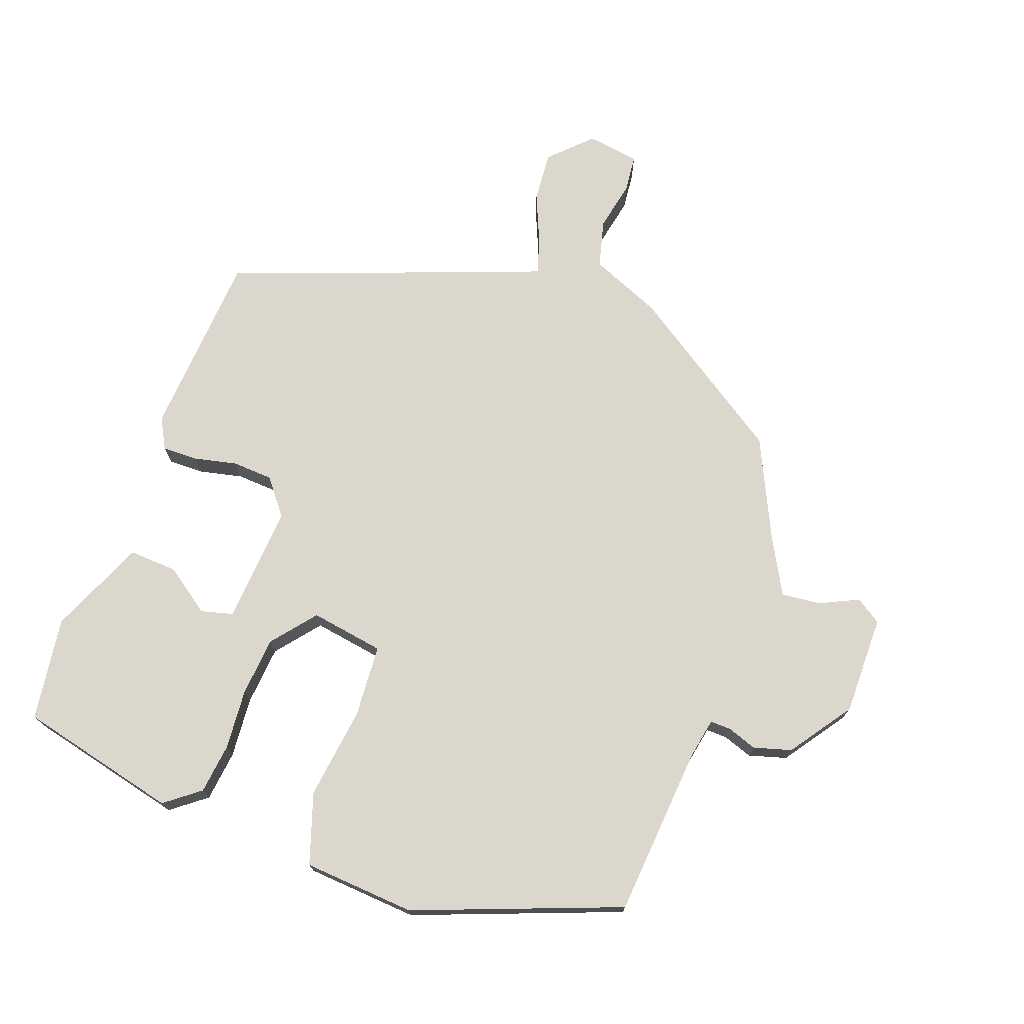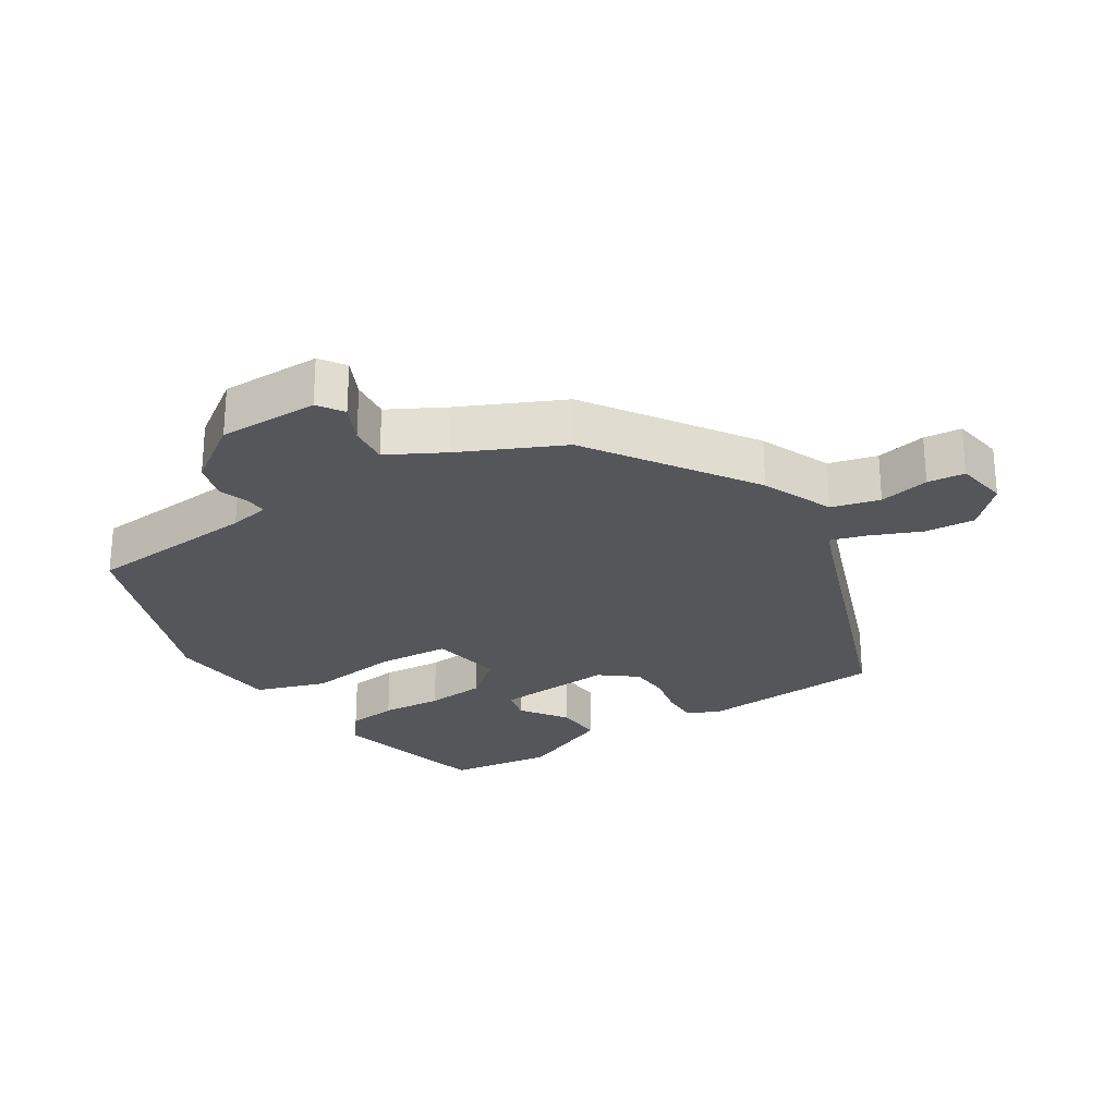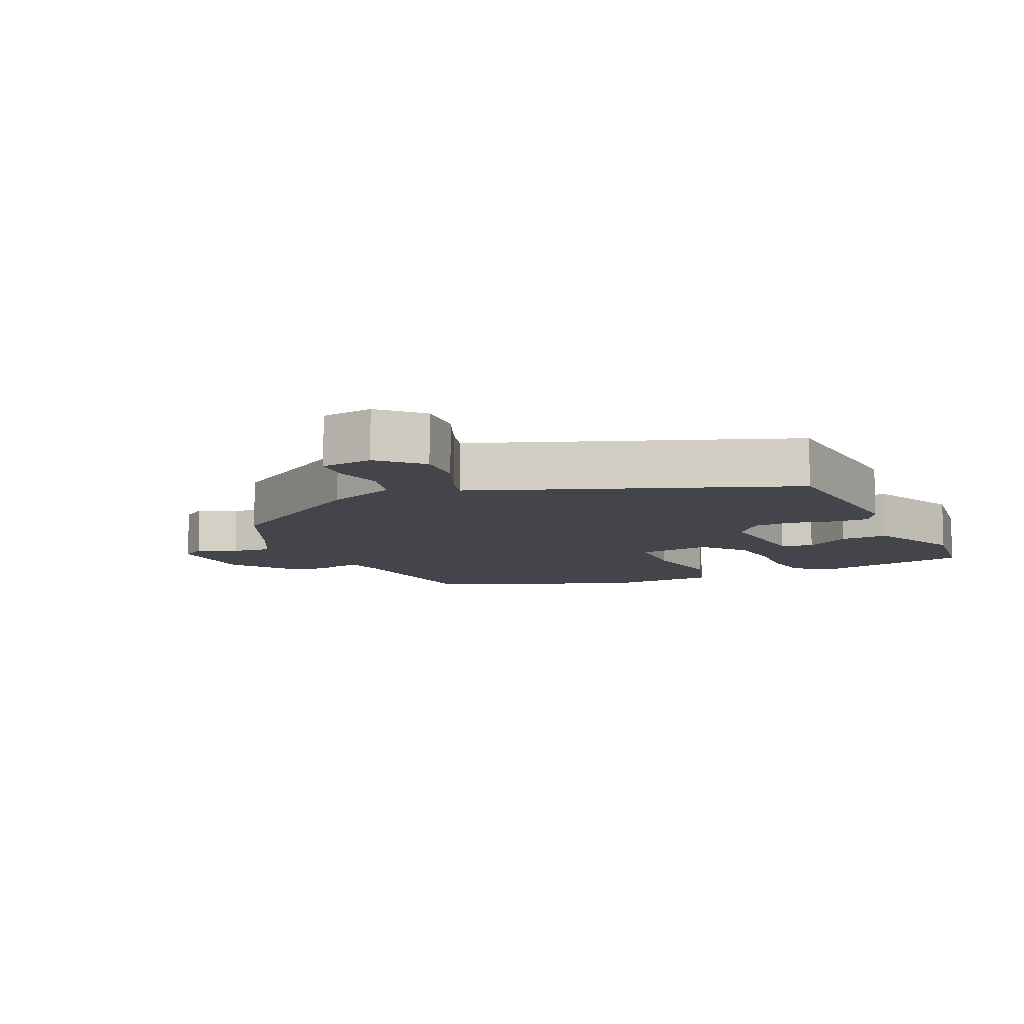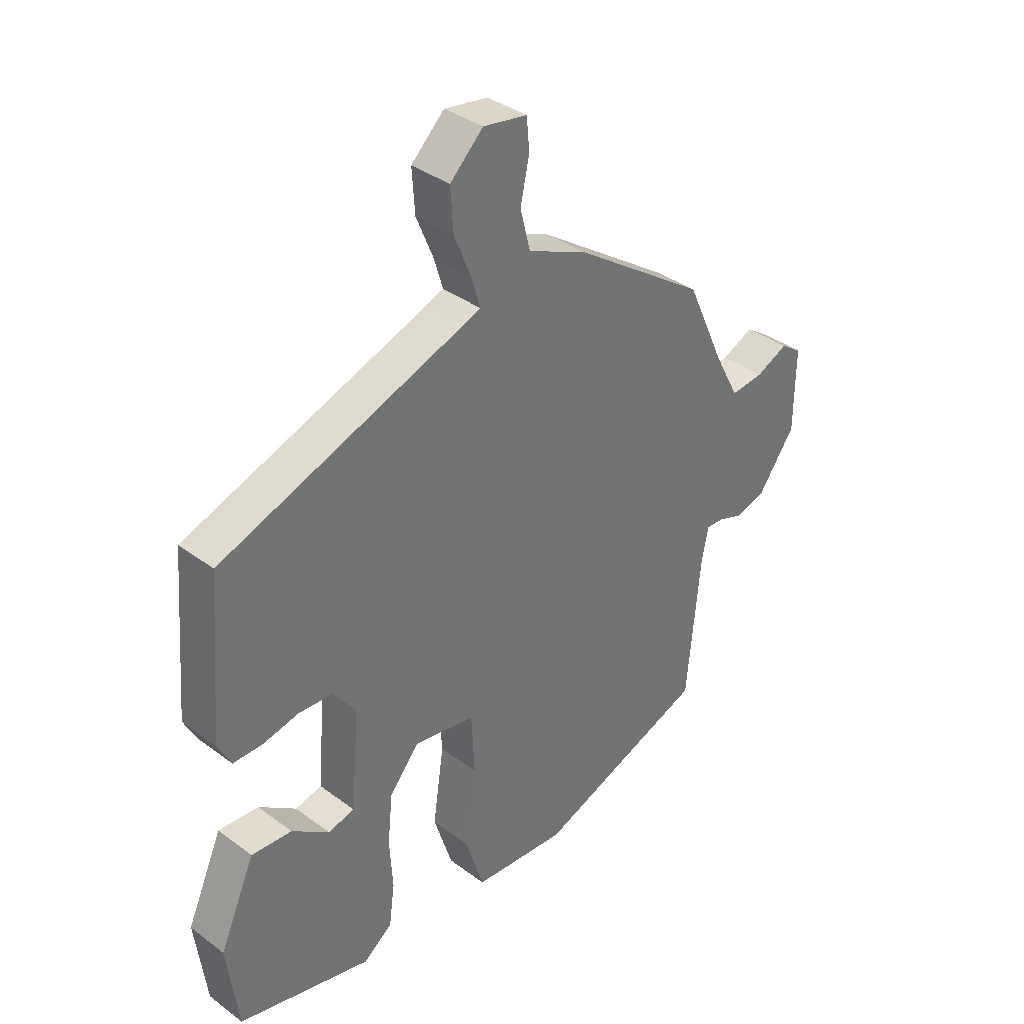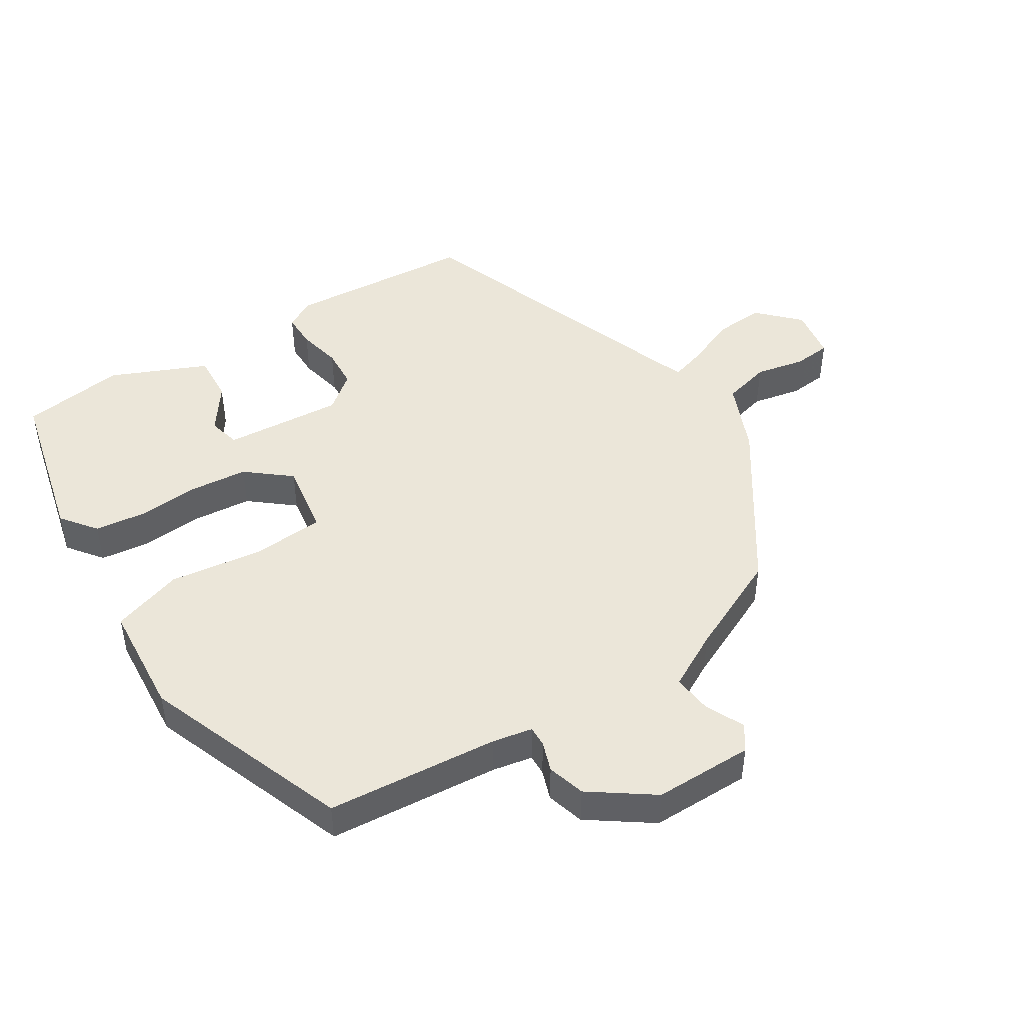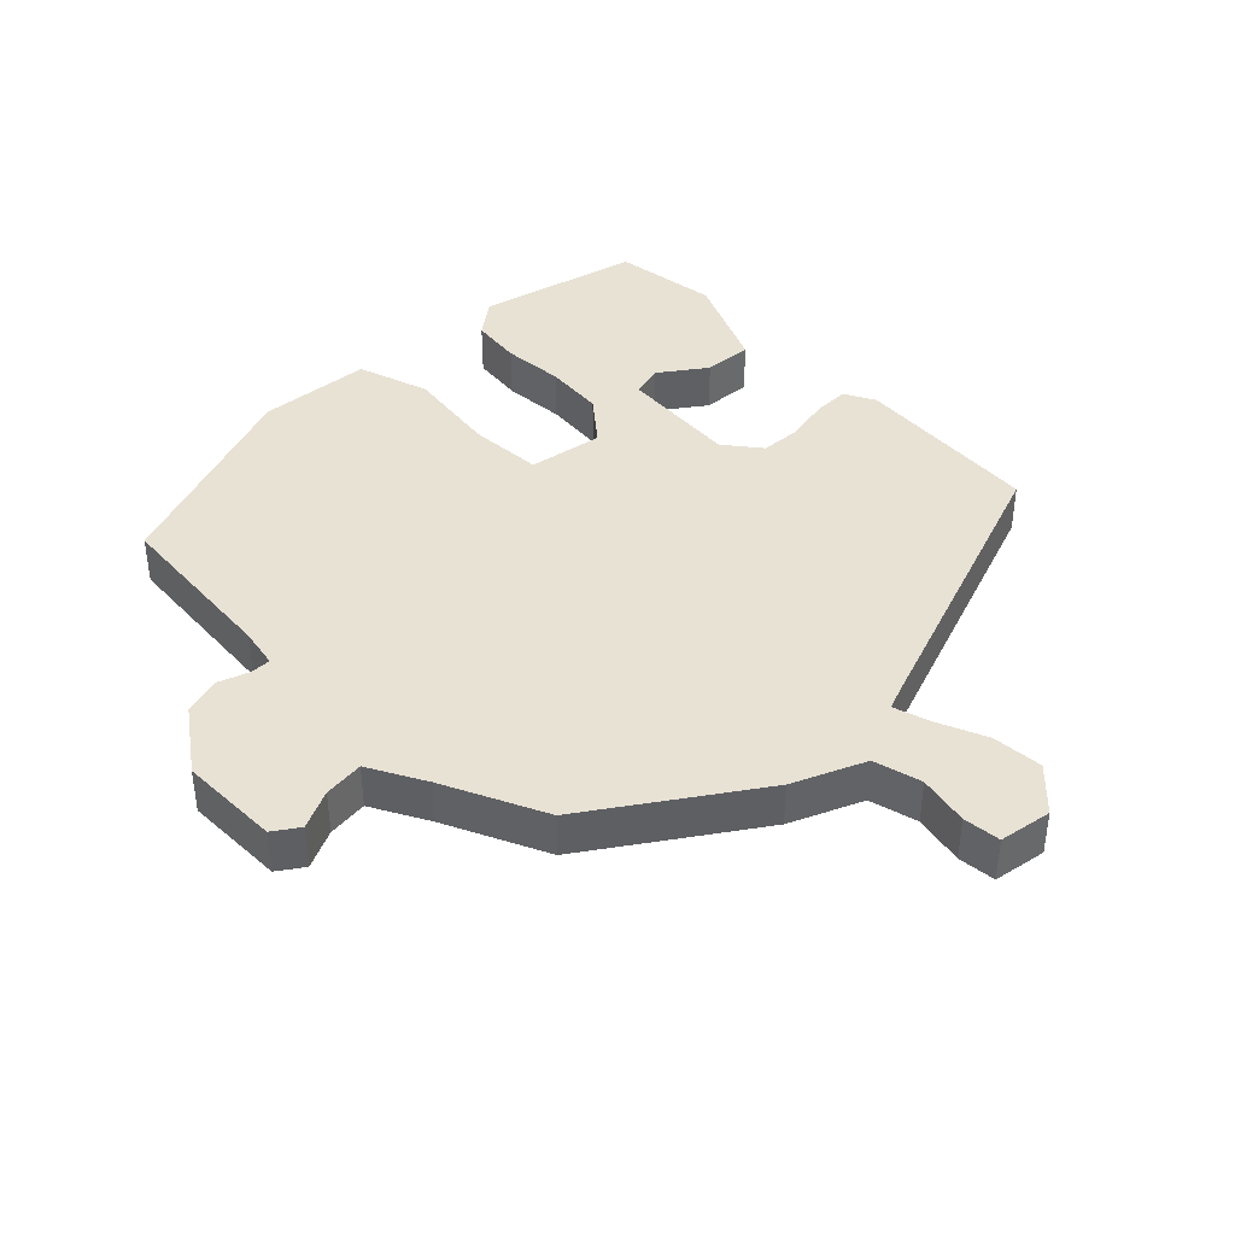
<metadata>
{"format":"obj","ext":"obj","renderer":"f3d","projection":"perspective","resolution":1024,"background":"white","views":[{"elev":73.4,"azim":-160.6,"up":"+Y"},{"elev":-25.8,"azim":-58.0,"up":"+Y"},{"elev":-9.3,"azim":24.0,"up":"+Y"},{"elev":36.3,"azim":134.1,"up":"+Z"},{"elev":46.7,"azim":-122.7,"up":"+Y"},{"elev":40.7,"azim":-44.9,"up":"+Y"}]}
</metadata>
<code>
v 0.464 0.07 0.353
v 0.487 0.07 0.072
v 0.463 0.07 0.026
v 0.41 0.07 0.026
v 0.344 0.07 0.04
v 0.283 0.07 0.036
v 0.241 0.07 -0.018
v 0.256 0.07 -0.197
v 0.304 0.07 -0.209
v 0.372 0.07 -0.16
v 0.445 0.07 -0.155
v 0.509 0.07 -0.299
v 0.489 0.07 -0.456
v 0.248 0.07 -0.516
v 0.195 0.07 -0.476
v 0.185 0.07 -0.4
v 0.191 0.07 -0.308
v 0.182 0.07 -0.219
v 0.128 0.07 -0.154
v 0.017 0.07 -0.173
v 0.011 0.07 -0.283
v 0.031 0.07 -0.422
v -0.003 0.07 -0.529
v -0.172 0.07 -0.543
v -0.484 0.07 -0.428
v -0.508 0.07 -0.169
v -0.52 0.07 -0.109
v -0.551 0.07 -0.11
v -0.596 0.07 -0.126
v -0.653 0.07 -0.11
v -0.72 0.07 -0.017
v -0.721 0.07 0.133
v -0.683 0.07 0.159
v -0.625 0.07 0.132
v -0.565 0.07 0.126
v -0.52 0.07 0.211
v -0.451 0.07 0.362
v -0.211 0.07 0.525
v -0.104 0.07 0.571
v -0.086 0.07 0.643
v -0.102 0.07 0.718
v -0.097 0.07 0.774
v -0.018 0.07 0.787
v 0.042 0.07 0.729
v 0.037 0.07 0.653
v 0.006 0.07 0.578
v -0.01 0.07 0.524
v 0.027 0.07 0.51
v 0.464 0 0.353
v 0.487 0 0.072
v 0.463 0 0.026
v 0.41 0 0.026
v 0.344 0 0.04
v 0.283 0 0.036
v 0.241 0 -0.018
v 0.256 0 -0.197
v 0.304 0 -0.209
v 0.372 0 -0.16
v 0.445 0 -0.155
v 0.509 0 -0.299
v 0.489 0 -0.456
v 0.248 0 -0.516
v 0.195 0 -0.476
v 0.185 0 -0.4
v 0.191 0 -0.308
v 0.182 0 -0.219
v 0.128 0 -0.154
v 0.017 0 -0.173
v 0.011 0 -0.283
v 0.031 0 -0.422
v -0.003 0 -0.529
v -0.172 0 -0.543
v -0.484 0 -0.428
v -0.508 0 -0.169
v -0.52 0 -0.109
v -0.551 0 -0.11
v -0.596 0 -0.126
v -0.653 0 -0.11
v -0.72 0 -0.017
v -0.721 0 0.133
v -0.683 0 0.159
v -0.625 0 0.132
v -0.565 0 0.126
v -0.52 0 0.211
v -0.451 0 0.362
v -0.211 0 0.525
v -0.104 0 0.571
v -0.086 0 0.643
v -0.102 0 0.718
v -0.097 0 0.774
v -0.018 0 0.787
v 0.042 0 0.729
v 0.037 0 0.653
v 0.006 0 0.578
v -0.01 0 0.524
v 0.027 0 0.51
f 43 44 45 46
f 43 46 47
f 40 41 42 43
f 39 40 43 47
f 36 37 38 39
f 35 36 39 47
f 31 32 33 34
f 31 34 35
f 28 29 30 31
f 27 28 31 35
f 26 27 35 47
f 21 22 23 24
f 20 21 24 25
f 14 15 16 17
f 14 17 18
f 13 14 18
f 12 13 18 19
f 9 10 11 12
f 8 9 12
f 2 3 4 5
f 48 1 2 5
f 48 5 6
f 47 48 6 7
f 20 25 26 47
f 19 20 47 7
f 8 12 19
f 7 8 19
f 94 93 92 91
f 95 94 91
f 91 90 89 88
f 95 91 88 87
f 87 86 85 84
f 95 87 84 83
f 82 81 80 79
f 83 82 79
f 79 78 77 76
f 83 79 76 75
f 95 83 75 74
f 72 71 70 69
f 73 72 69 68
f 65 64 63 62
f 66 65 62
f 66 62 61
f 67 66 61 60
f 60 59 58 57
f 60 57 56
f 53 52 51 50
f 53 50 49 96
f 54 53 96
f 55 54 96 95
f 95 74 73 68
f 55 95 68 67
f 67 60 56
f 67 56 55
f 1 49 50 2
f 2 50 51 3
f 3 51 52 4
f 4 52 53 5
f 5 53 54 6
f 6 54 55 7
f 7 55 56 8
f 8 56 57 9
f 9 57 58 10
f 10 58 59 11
f 11 59 60 12
f 12 60 61 13
f 13 61 62 14
f 14 62 63 15
f 15 63 64 16
f 16 64 65 17
f 17 65 66 18
f 18 66 67 19
f 19 67 68 20
f 20 68 69 21
f 21 69 70 22
f 22 70 71 23
f 23 71 72 24
f 24 72 73 25
f 25 73 74 26
f 26 74 75 27
f 27 75 76 28
f 28 76 77 29
f 29 77 78 30
f 30 78 79 31
f 31 79 80 32
f 32 80 81 33
f 33 81 82 34
f 34 82 83 35
f 35 83 84 36
f 36 84 85 37
f 37 85 86 38
f 38 86 87 39
f 39 87 88 40
f 40 88 89 41
f 41 89 90 42
f 42 90 91 43
f 43 91 92 44
f 44 92 93 45
f 45 93 94 46
f 46 94 95 47
f 47 95 96 48
f 48 96 49 1

</code>
